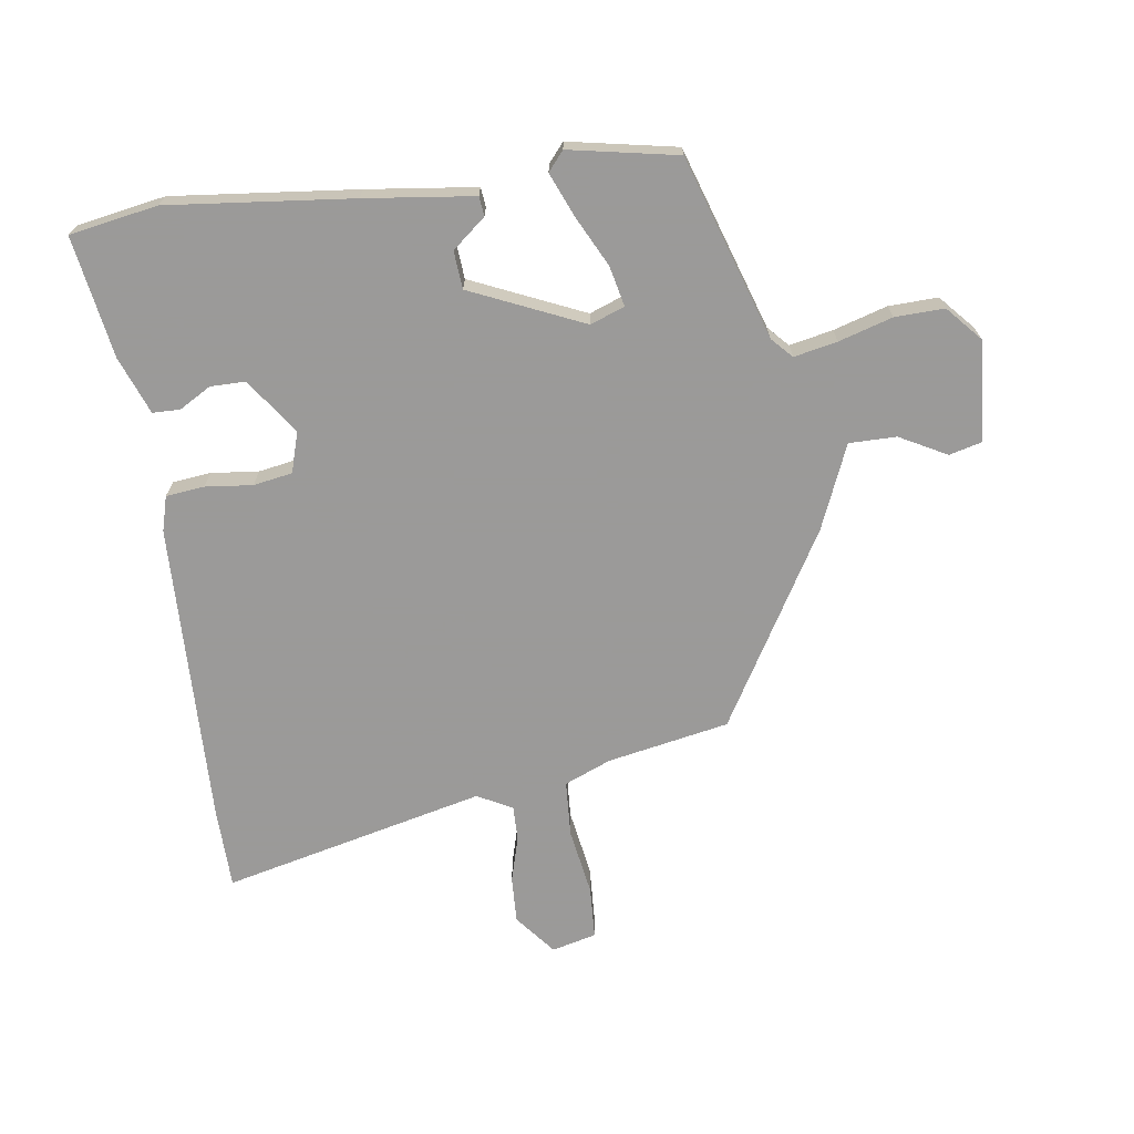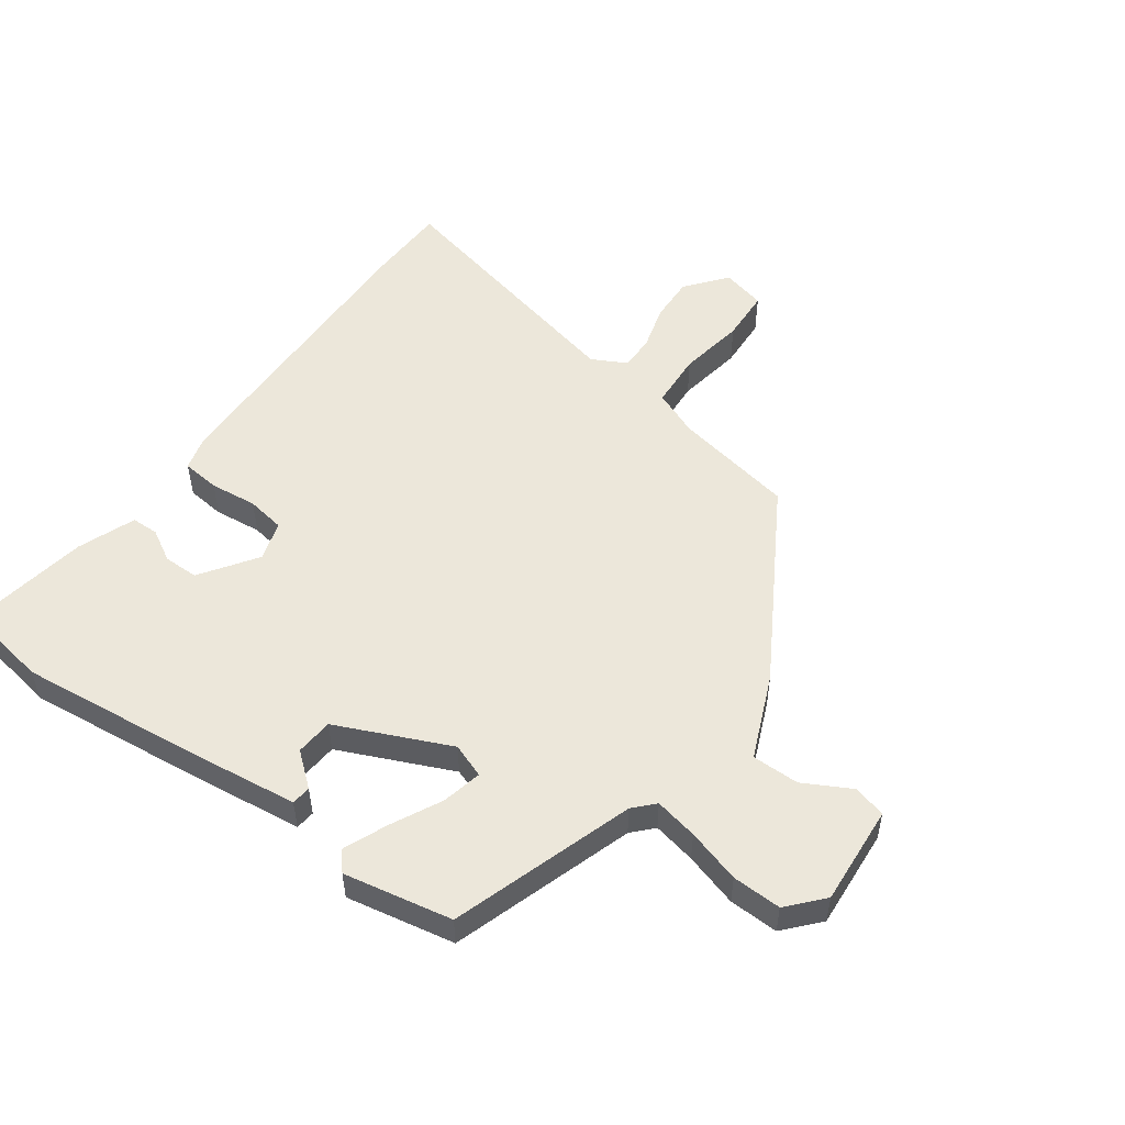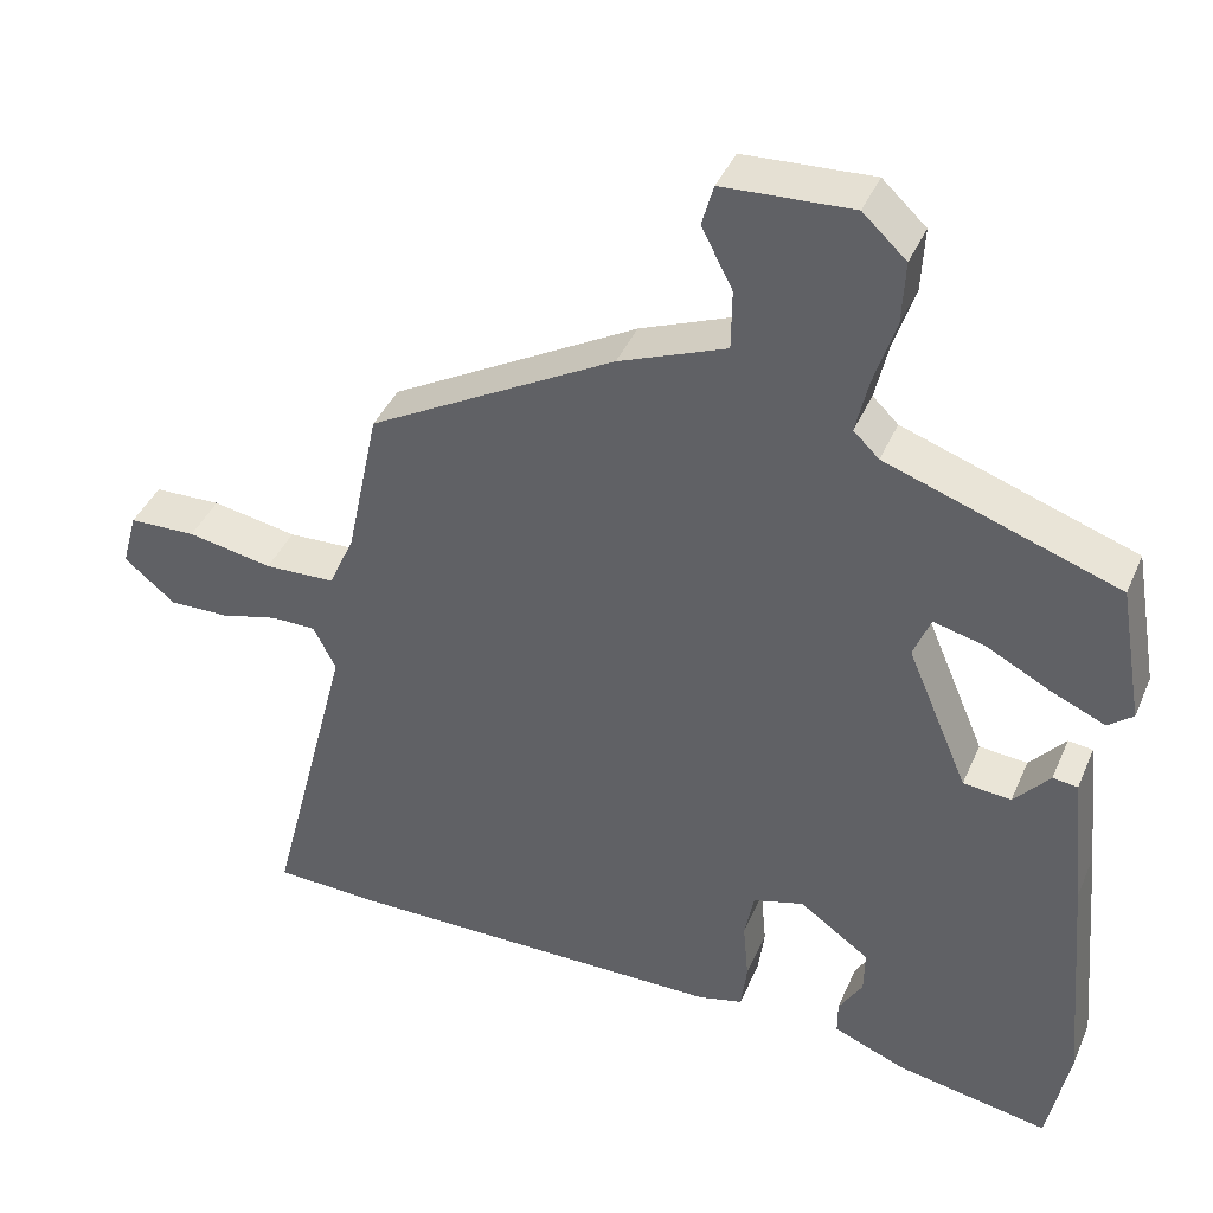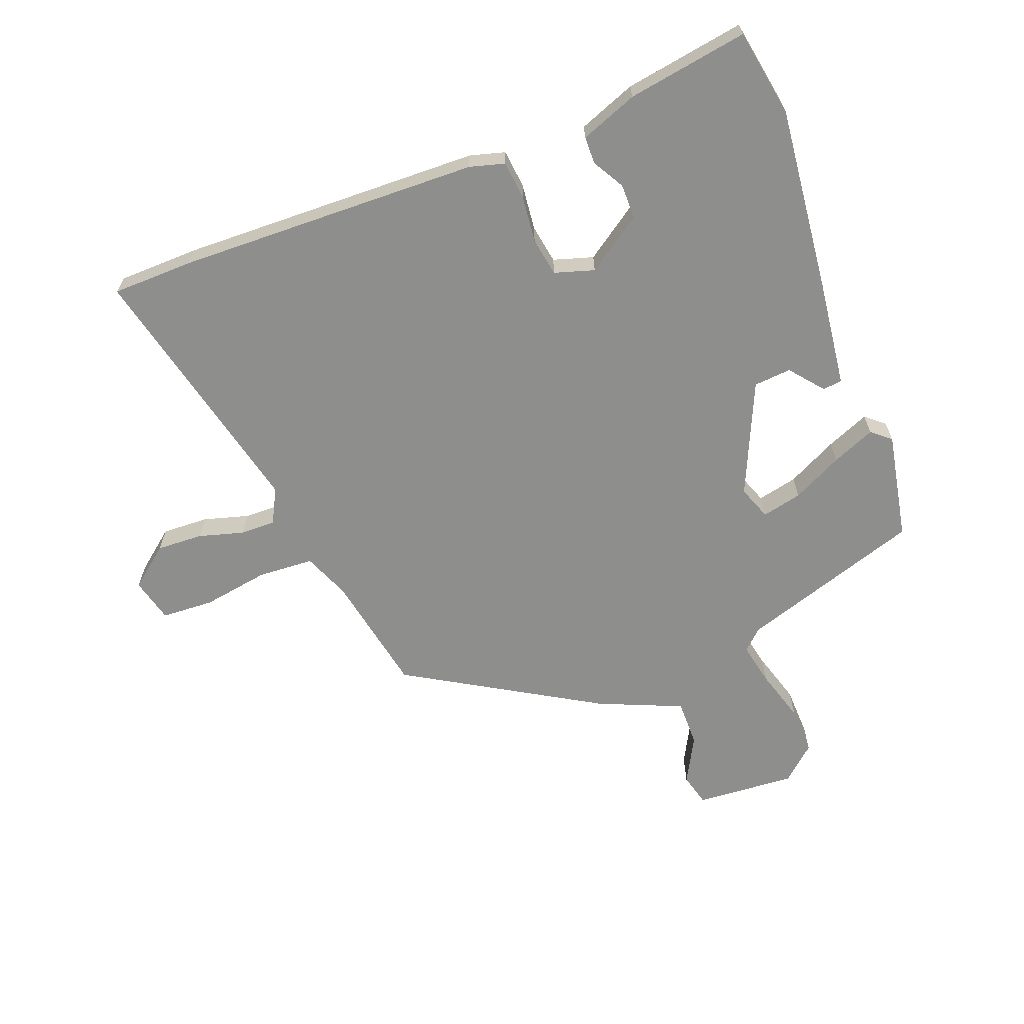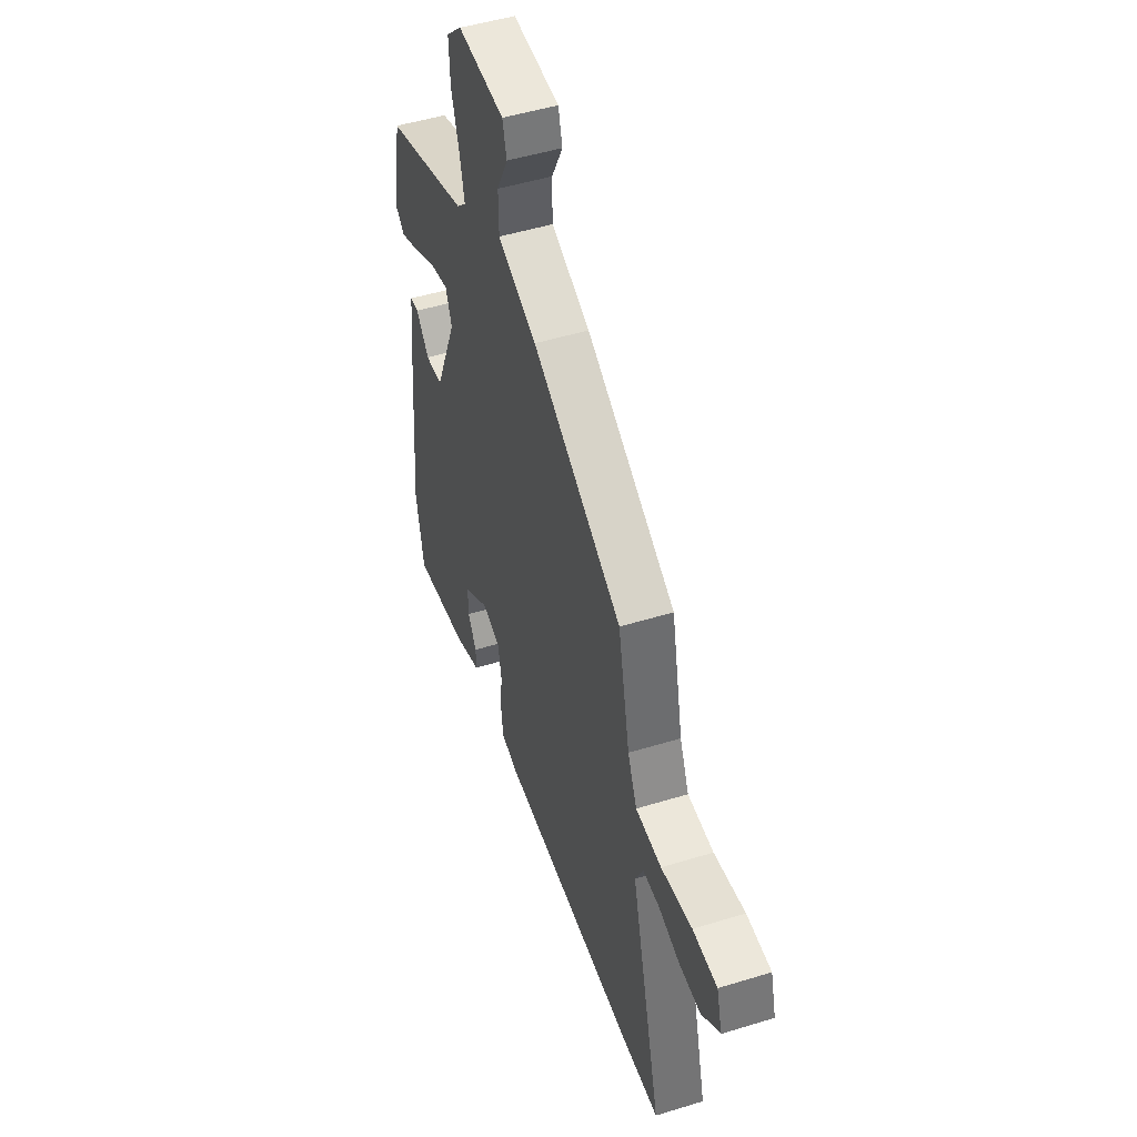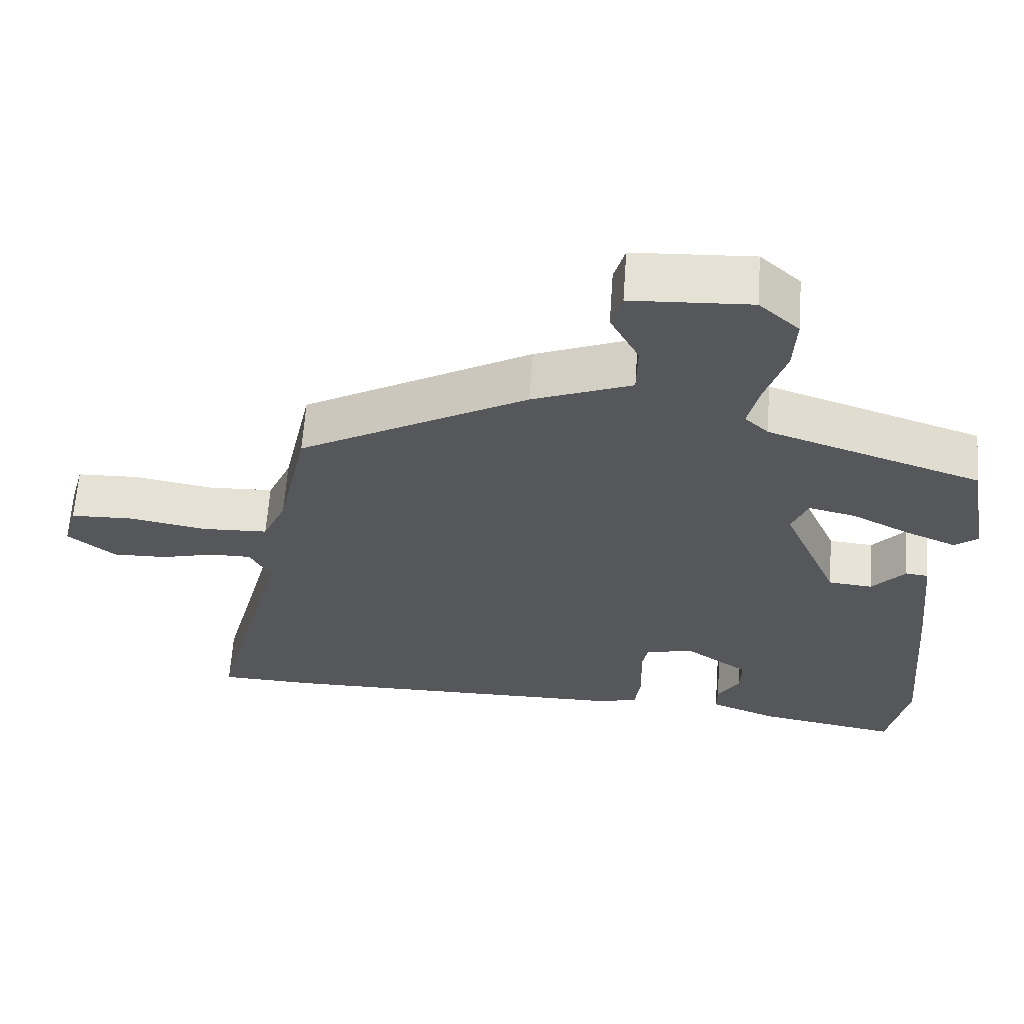
<metadata>
{"format":"obj","ext":"obj","renderer":"f3d","projection":"perspective","resolution":1024,"background":"white","views":[{"elev":-69.5,"azim":-82.9,"up":"+Y"},{"elev":52.1,"azim":-55.3,"up":"+Y"},{"elev":40.8,"azim":-158.0,"up":"+Z"},{"elev":-64.9,"azim":-160.1,"up":"+Y"},{"elev":49.3,"azim":71.2,"up":"+Z"},{"elev":63.5,"azim":-176.0,"up":"+Z"}]}
</metadata>
<code>
v -0.49 0.07 -0.55
v -0.518 0.07 -0.406
v -0.491 0.07 -0.102
v -0.472 0.07 0.078
v -0.44 0.07 0.082
v -0.394 0.07 0.028
v -0.332 0.07 0.034
v -0.253 0.07 0.221
v -0.275 0.07 0.277
v -0.341 0.07 0.261
v -0.423 0.07 0.218
v -0.494 0.07 0.187
v -0.526 0.07 0.213
v -0.495 0.07 0.392
v -0.196 0.07 0.495
v -0.163 0.07 0.527
v -0.179 0.07 0.598
v -0.207 0.07 0.686
v -0.211 0.07 0.767
v -0.155 0.07 0.819
v 0.011 0.07 0.81
v 0.026 0.07 0.756
v -0.014 0.07 0.678
v -0.013 0.07 0.6
v 0.126 0.07 0.544
v 0.445 0.07 0.363
v 0.487 0.07 0.163
v 0.52 0.07 0.087
v 0.612 0.07 0.083
v 0.722 0.07 0.103
v 0.809 0.07 0.1
v 0.829 0.07 0.027
v 0.763 0.07 -0.028
v 0.686 0.07 -0.026
v 0.611 0.07 -0.006
v 0.553 0.07 -0.006
v 0.524 0.07 -0.064
v 0.634 0.07 -0.495
v 0.499 0.07 -0.5
v -0.001 0.07 -0.495
v -0.059 0.07 -0.48
v -0.067 0.07 -0.417
v -0.06 0.07 -0.339
v -0.072 0.07 -0.275
v -0.138 0.07 -0.256
v -0.229 0.07 -0.321
v -0.228 0.07 -0.379
v -0.197 0.07 -0.431
v -0.197 0.07 -0.476
v -0.291 0.07 -0.514
v -0.49 0 -0.55
v -0.518 0 -0.406
v -0.491 0 -0.102
v -0.472 0 0.078
v -0.44 0 0.082
v -0.394 0 0.028
v -0.332 0 0.034
v -0.253 0 0.221
v -0.275 0 0.277
v -0.341 0 0.261
v -0.423 0 0.218
v -0.494 0 0.187
v -0.526 0 0.213
v -0.495 0 0.392
v -0.196 0 0.495
v -0.163 0 0.527
v -0.179 0 0.598
v -0.207 0 0.686
v -0.211 0 0.767
v -0.155 0 0.819
v 0.011 0 0.81
v 0.026 0 0.756
v -0.014 0 0.678
v -0.013 0 0.6
v 0.126 0 0.544
v 0.445 0 0.363
v 0.487 0 0.163
v 0.52 0 0.087
v 0.612 0 0.083
v 0.722 0 0.103
v 0.809 0 0.1
v 0.829 0 0.027
v 0.763 0 -0.028
v 0.686 0 -0.026
v 0.611 0 -0.006
v 0.553 0 -0.006
v 0.524 0 -0.064
v 0.634 0 -0.495
v 0.499 0 -0.5
v -0.001 0 -0.495
v -0.059 0 -0.48
v -0.067 0 -0.417
v -0.06 0 -0.339
v -0.072 0 -0.275
v -0.138 0 -0.256
v -0.229 0 -0.321
v -0.228 0 -0.379
v -0.197 0 -0.431
v -0.197 0 -0.476
v -0.291 0 -0.514
f 47 48 49 50
f 46 47 50 1
f 40 41 42 43
f 40 43 44
f 37 38 39 40
f 36 37 40 44
f 32 33 34 35
f 32 35 36
f 29 30 31 32
f 28 29 32 36
f 27 28 36 44
f 24 25 26 27
f 20 21 22 23
f 20 23 24
f 17 18 19 20
f 16 17 20 24
f 15 16 24 27
f 10 11 12 13
f 10 13 14 15
f 3 4 5 6
f 3 6 7
f 46 1 2 3
f 45 46 3 7
f 9 10 15
f 8 9 15 27
f 27 44 45
f 7 8 27 45
f 100 99 98 97
f 51 100 97 96
f 93 92 91 90
f 94 93 90
f 90 89 88 87
f 94 90 87 86
f 85 84 83 82
f 86 85 82
f 82 81 80 79
f 86 82 79 78
f 94 86 78 77
f 77 76 75 74
f 73 72 71 70
f 74 73 70
f 70 69 68 67
f 74 70 67 66
f 77 74 66 65
f 63 62 61 60
f 65 64 63 60
f 56 55 54 53
f 57 56 53
f 53 52 51 96
f 57 53 96 95
f 65 60 59
f 77 65 59 58
f 95 94 77
f 95 77 58 57
f 1 51 52 2
f 2 52 53 3
f 3 53 54 4
f 4 54 55 5
f 5 55 56 6
f 6 56 57 7
f 7 57 58 8
f 8 58 59 9
f 9 59 60 10
f 10 60 61 11
f 11 61 62 12
f 12 62 63 13
f 13 63 64 14
f 14 64 65 15
f 15 65 66 16
f 16 66 67 17
f 17 67 68 18
f 18 68 69 19
f 19 69 70 20
f 20 70 71 21
f 21 71 72 22
f 22 72 73 23
f 23 73 74 24
f 24 74 75 25
f 25 75 76 26
f 26 76 77 27
f 27 77 78 28
f 28 78 79 29
f 29 79 80 30
f 30 80 81 31
f 31 81 82 32
f 32 82 83 33
f 33 83 84 34
f 34 84 85 35
f 35 85 86 36
f 36 86 87 37
f 37 87 88 38
f 38 88 89 39
f 39 89 90 40
f 40 90 91 41
f 41 91 92 42
f 42 92 93 43
f 43 93 94 44
f 44 94 95 45
f 45 95 96 46
f 46 96 97 47
f 47 97 98 48
f 48 98 99 49
f 49 99 100 50
f 50 100 51 1

</code>
